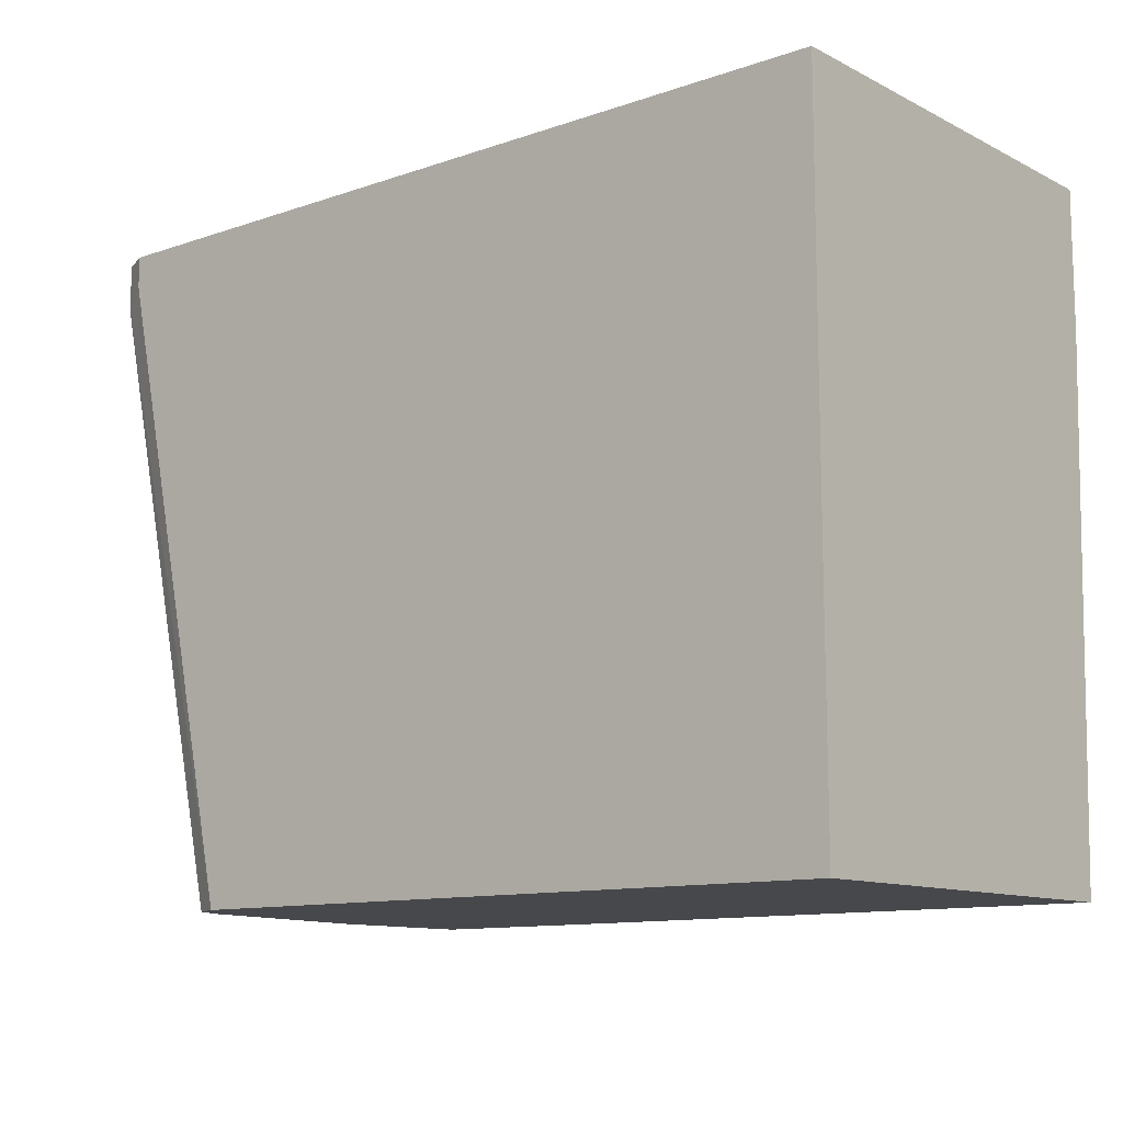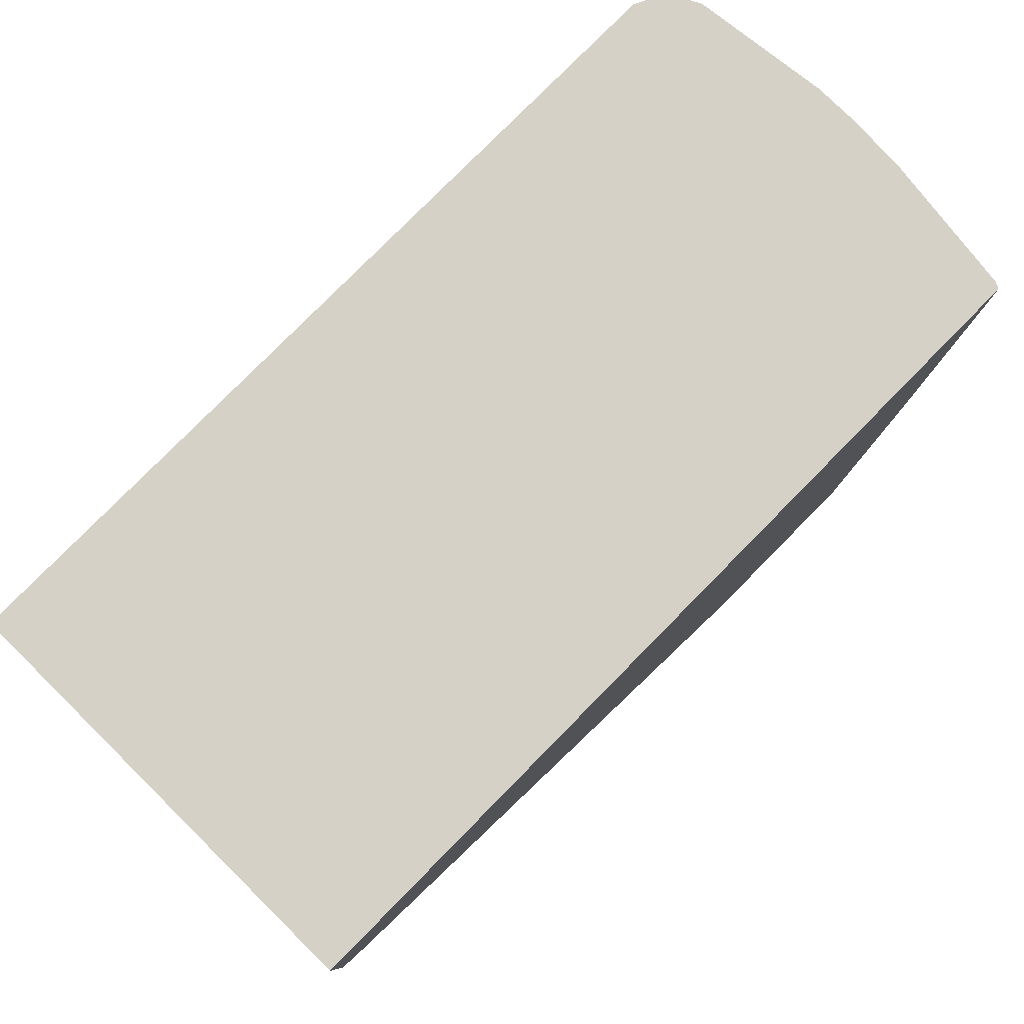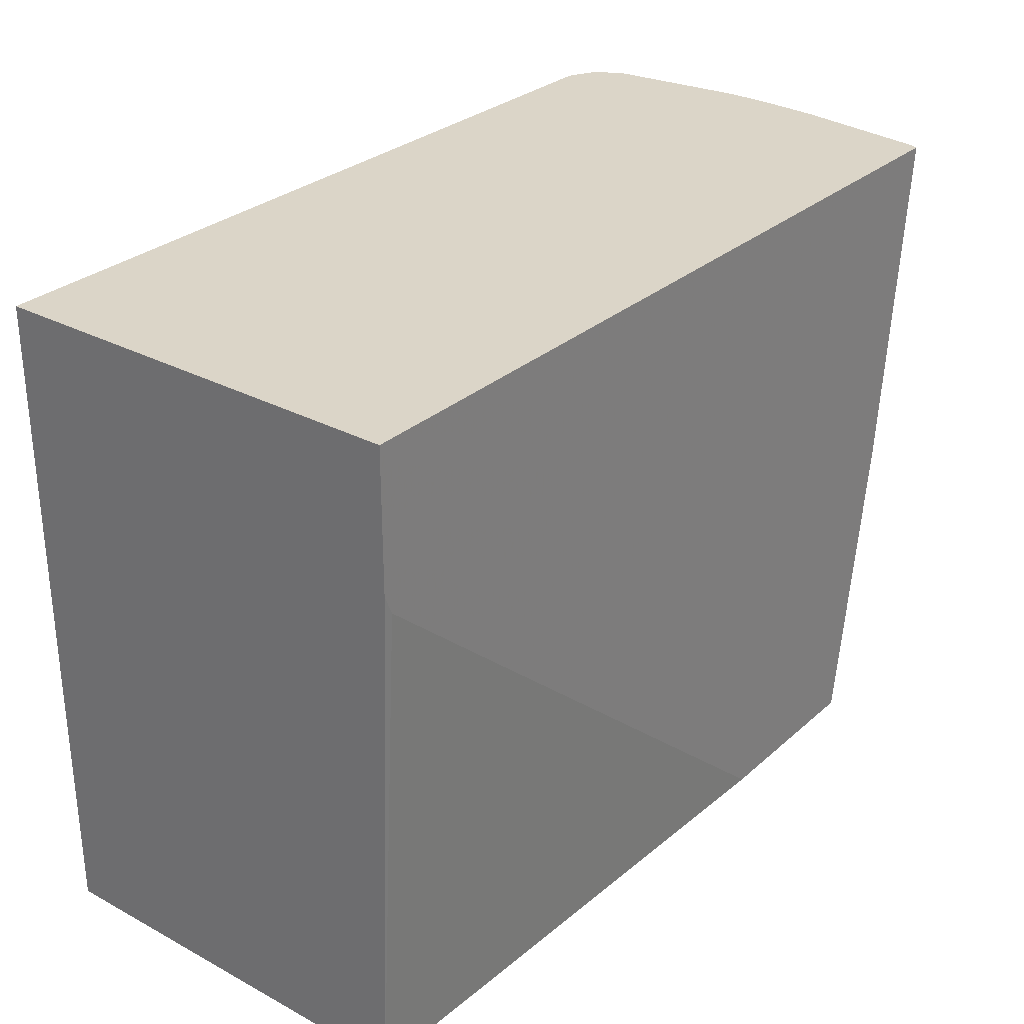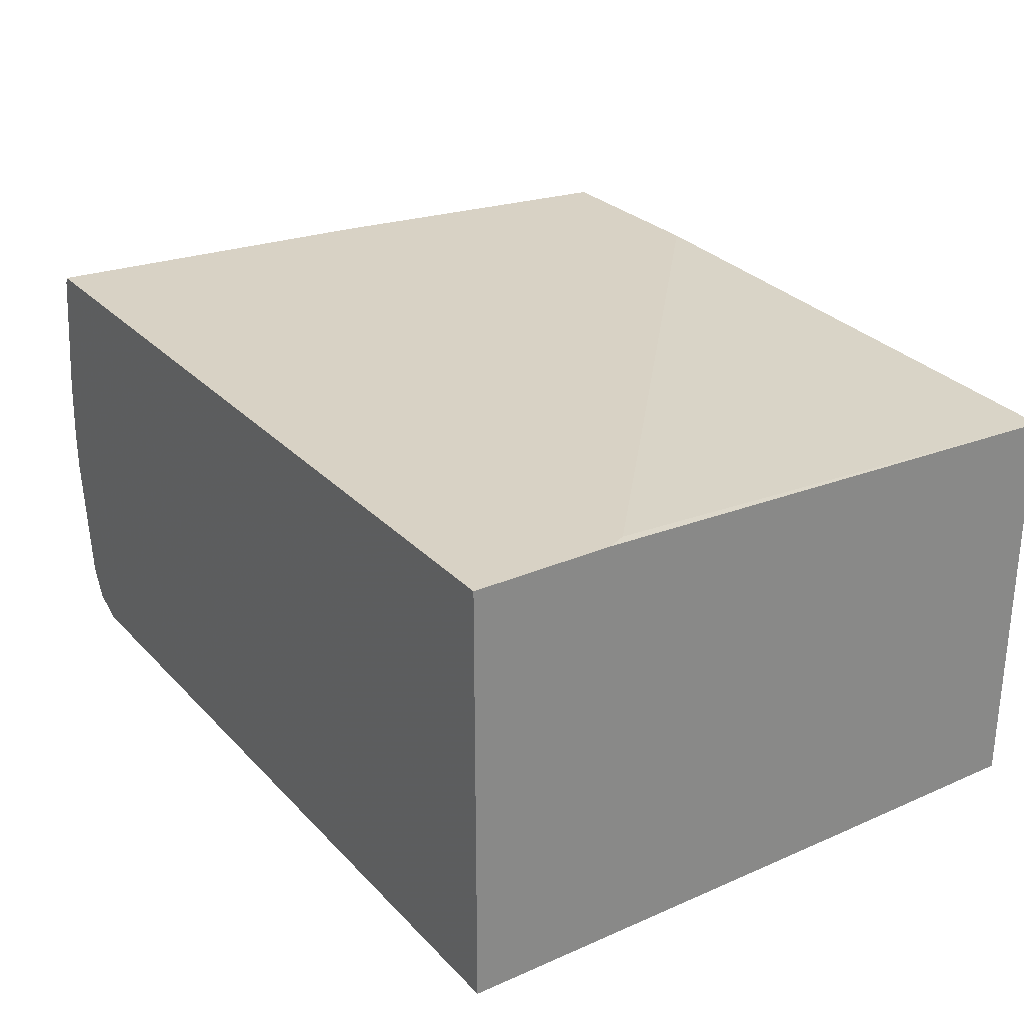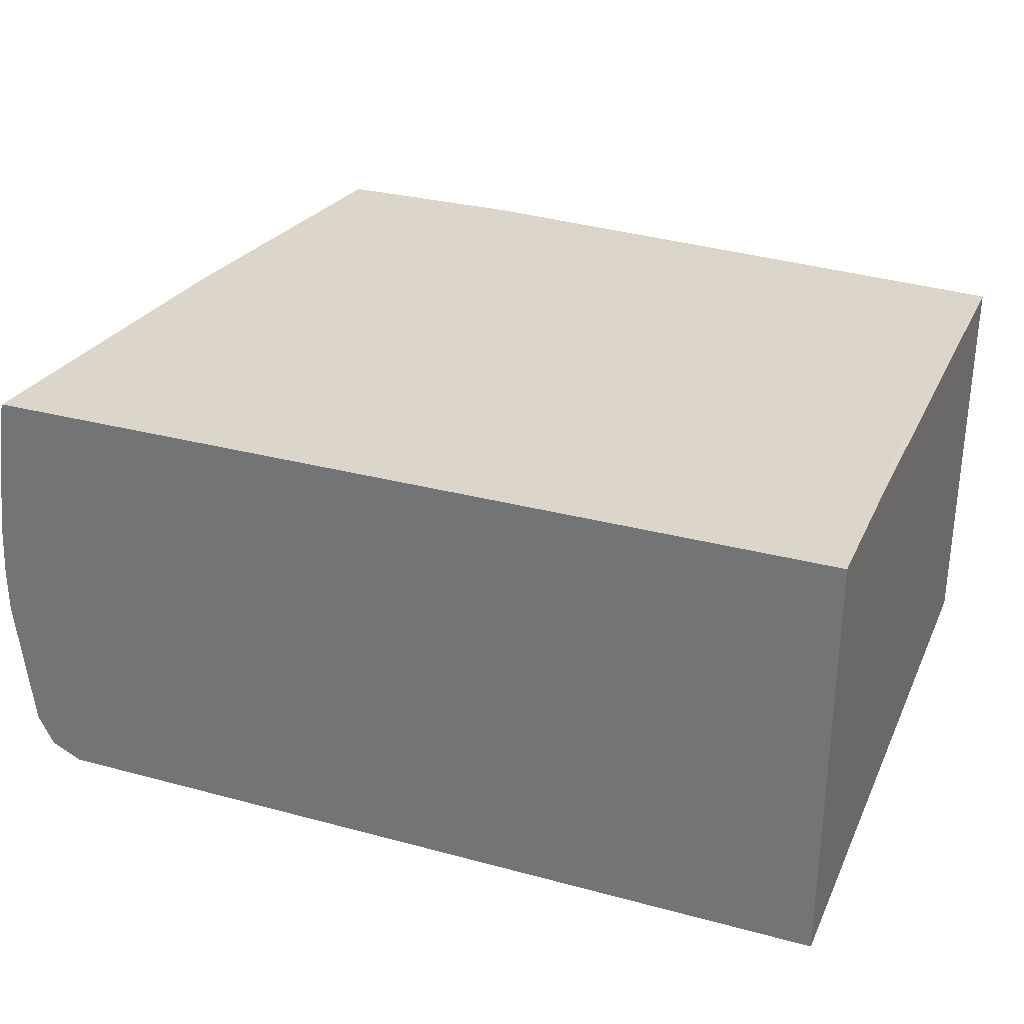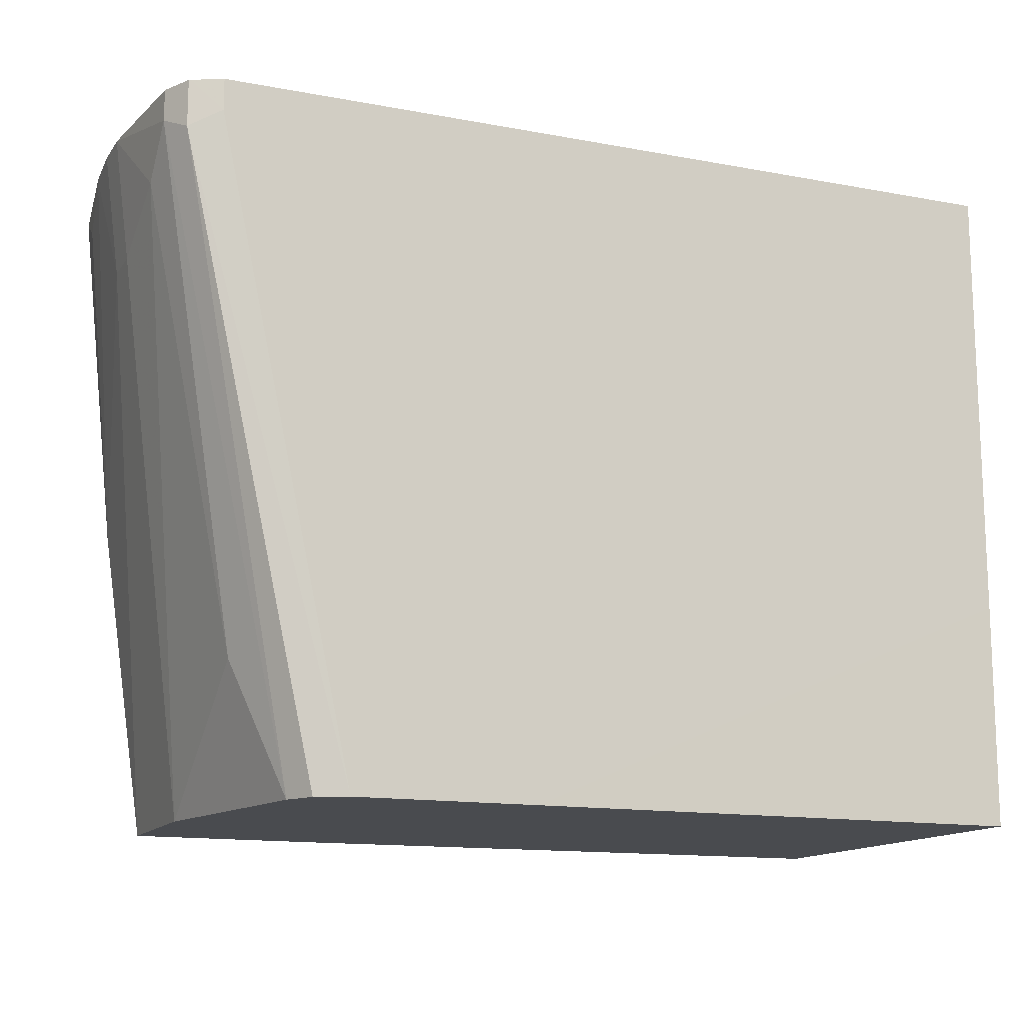
<metadata>
{"format":"obj","ext":"obj","renderer":"f3d","projection":"perspective","resolution":1024,"background":"white","views":[{"elev":-11.4,"azim":39.9,"up":"+Z"},{"elev":79.3,"azim":134.6,"up":"+Z"},{"elev":29.5,"azim":128.2,"up":"+Z"},{"elev":27.7,"azim":56.4,"up":"+Y"},{"elev":30.1,"azim":21.4,"up":"+Y"},{"elev":-13.9,"azim":-22.6,"up":"+Z"}]}
</metadata>
<code>
v 0.1249 -0.1634 -0.3677
v 0.05473 -0.1547 -0.1985
v 0.121 -0.1547 -0.1403
v 0.1249 -0.1547 -0.1313
v 0.1249 -0.3486 -0.3677
v -0.1389 -0.1547 -0.3677
v 0.1249 -0.1547 -0.06809
v 0.1249 -0.349 -0.2668
v -0.1026 -0.349 -0.3677
v -0.2258 -0.1547 -0.3677
v 0.1249 -0.349 -0.06809
v -0.2621 -0.1547 -0.06809
v -0.1847 -0.349 -0.3677
v -0.2258 -0.2258 -0.3677
v -0.2669 -0.2464 -0.1232
v -0.2463 -0.1547 -0.2258
v -0.2463 -0.349 -0.06809
v -0.2621 -0.1547 -0.07111
v -0.2636 -0.1577 -0.06809
v -0.1984 -0.3421 -0.3677
v -0.2463 -0.349 -0.08214
v -0.26 -0.3421 -0.08897
v -0.2258 -0.3079 -0.3079
v -0.2669 -0.3079 -0.1027
v -0.2669 -0.2669 -0.1232
v -0.2053 -0.3285 -0.3677
v -0.2739 -0.2464 -0.06809
v -0.2721 -0.2193 -0.06809
v -0.2669 -0.1848 -0.08214
v -0.2593 -0.3425 -0.06809
v -0.2044 -0.3303 -0.3677
v -0.26 -0.3421 -0.06809
v -0.2603 -0.3415 -0.06809
v -0.2669 -0.3285 -0.08214
v -0.2739 -0.2669 -0.06809
v -0.2669 -0.3285 -0.06809
f 14 23 24
f 15 35 27
f 15 25 35
f 14 26 23
f 14 24 25
f 13 22 20
f 8 21 13
f 12 18 19
f 10 15 16
f 10 25 15
f 10 14 25
f 8 13 9
f 15 27 28
f 13 21 22
f 15 28 16
f 24 34 35
f 16 29 19
f 24 35 25
f 8 17 21
f 23 26 34
f 23 34 24
f 22 26 31
f 22 34 26
f 16 28 29
f 22 33 34
f 22 30 32
f 21 30 22
f 20 22 31
f 19 29 28
f 17 30 21
f 16 19 18
f 22 32 33
f 8 11 17
f 2 16 18
f 7 30 17
f 33 36 34
f 1 2 3
f 1 3 4
f 1 4 7
f 1 7 11
f 1 11 8
f 1 8 5
f 1 5 9
f 1 9 13
f 1 13 20
f 1 20 31
f 1 31 26
f 1 26 14
f 1 14 10
f 1 10 6
f 1 6 2
f 2 6 10
f 7 32 30
f 7 33 32
f 7 36 33
f 7 35 36
f 7 27 35
f 7 28 27
f 7 17 11
f 7 19 28
f 5 8 9
f 2 4 3
f 2 7 4
f 2 12 7
f 2 18 12
f 2 10 16
f 7 12 19
f 34 36 35

</code>
